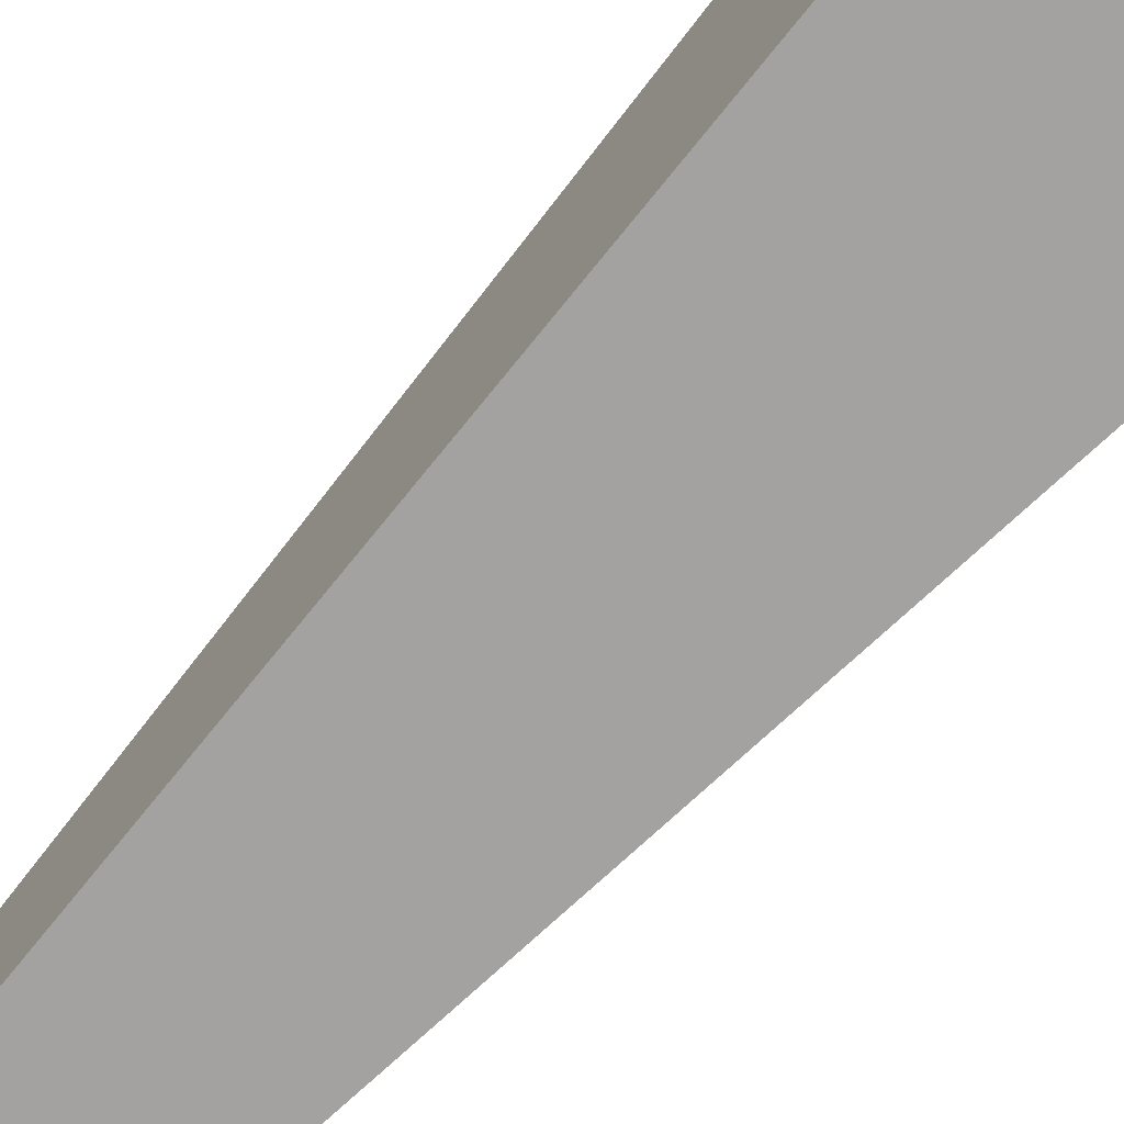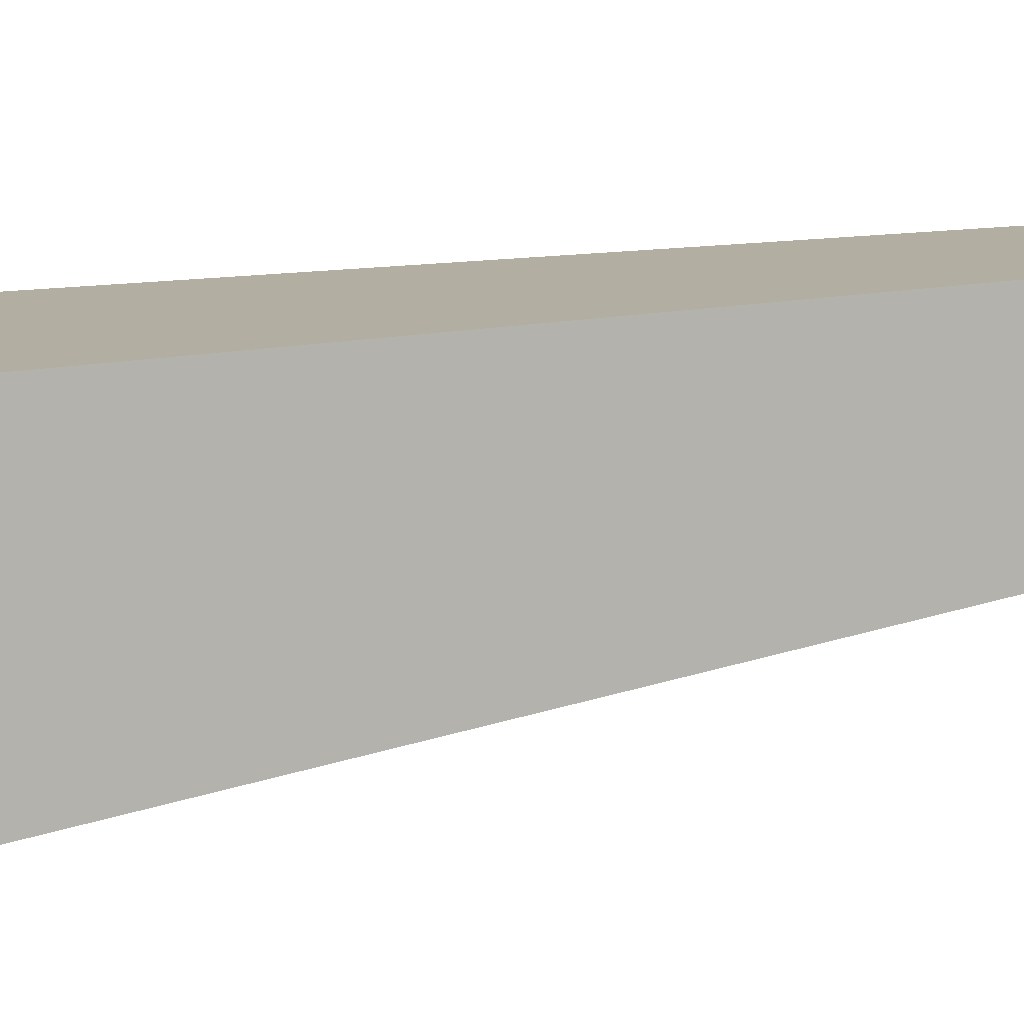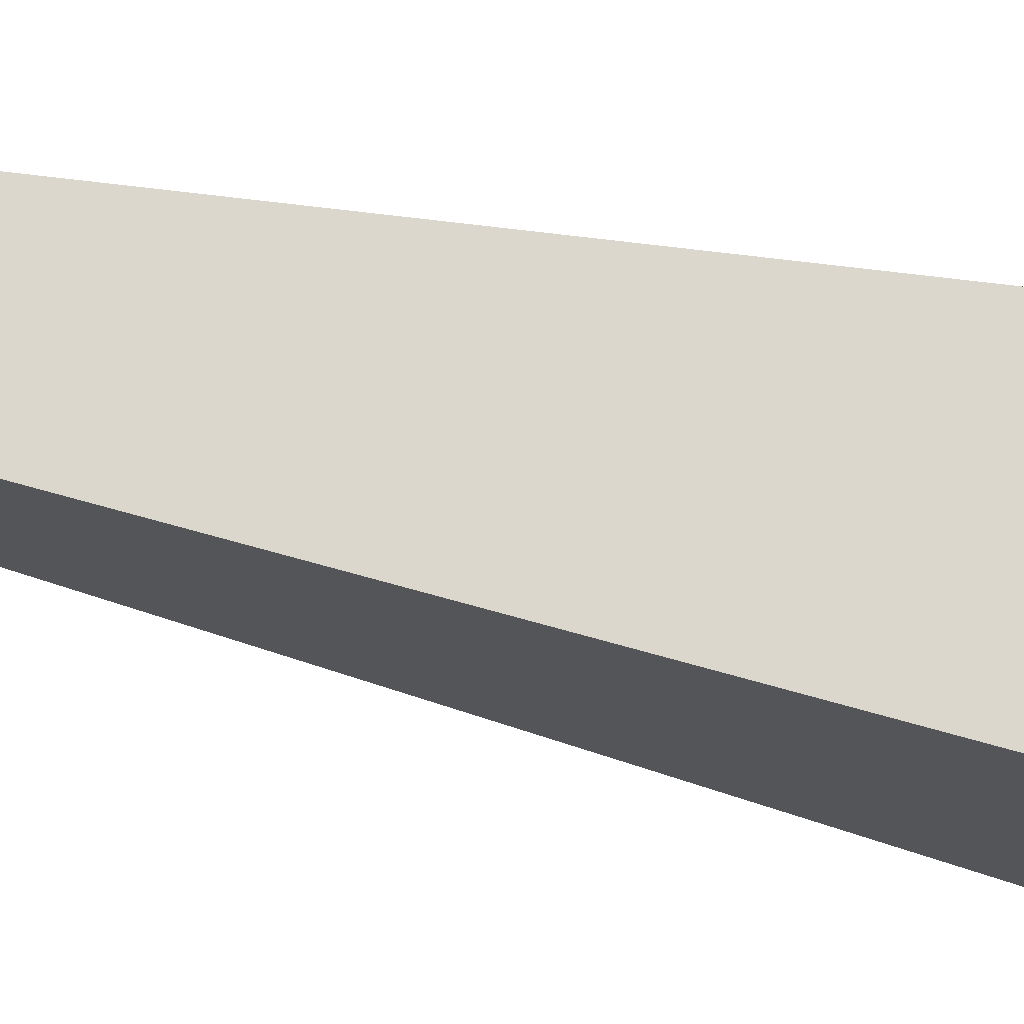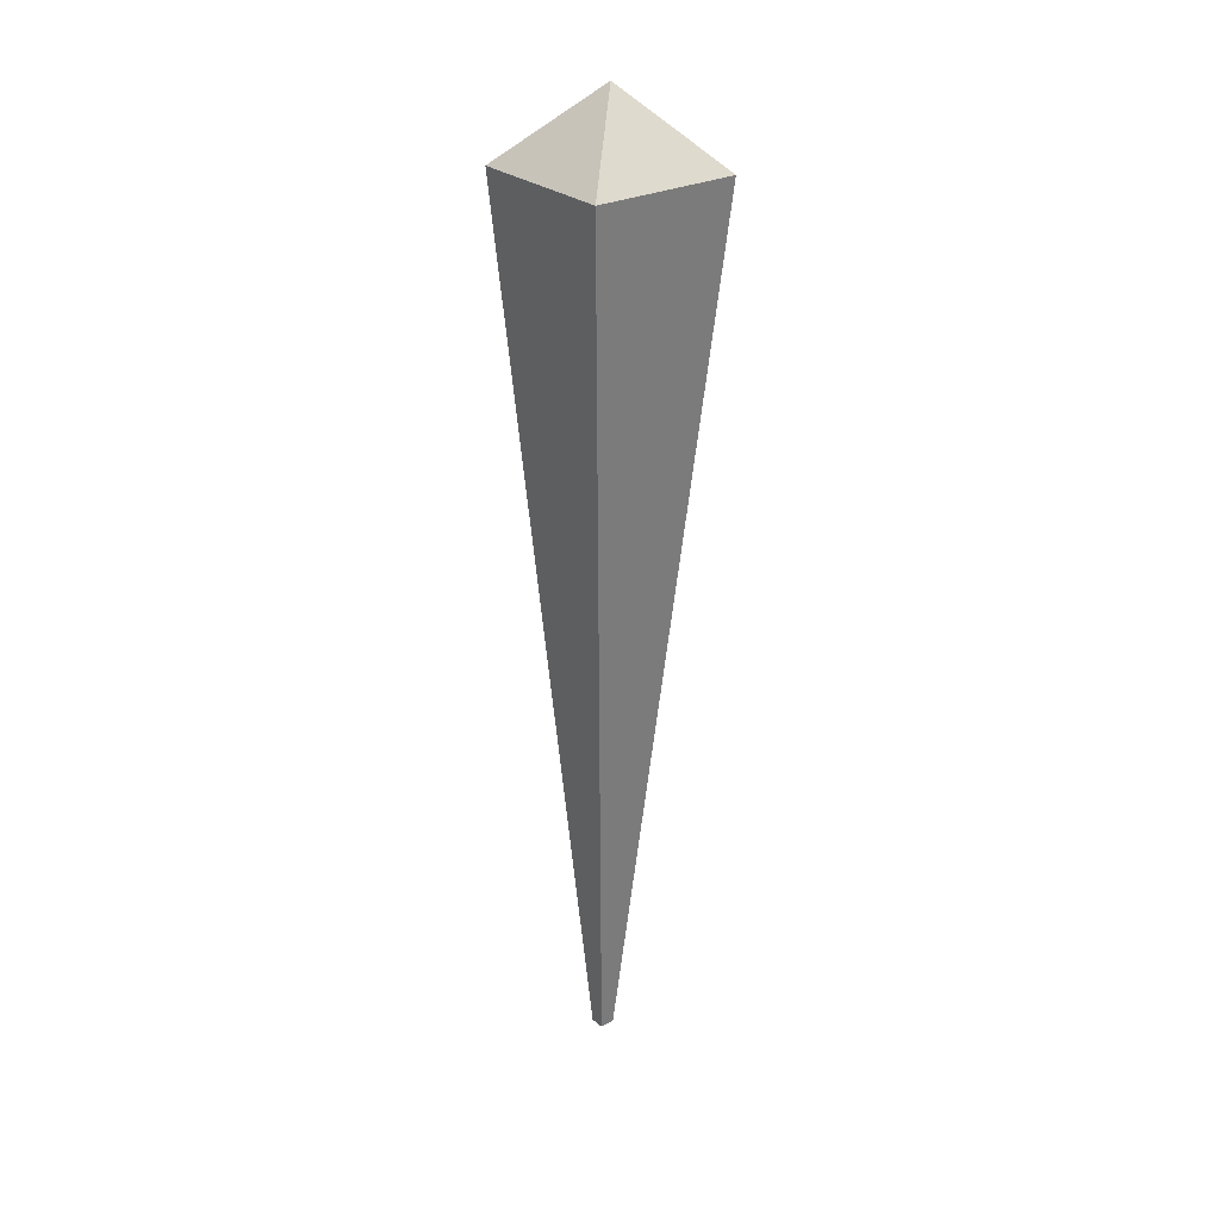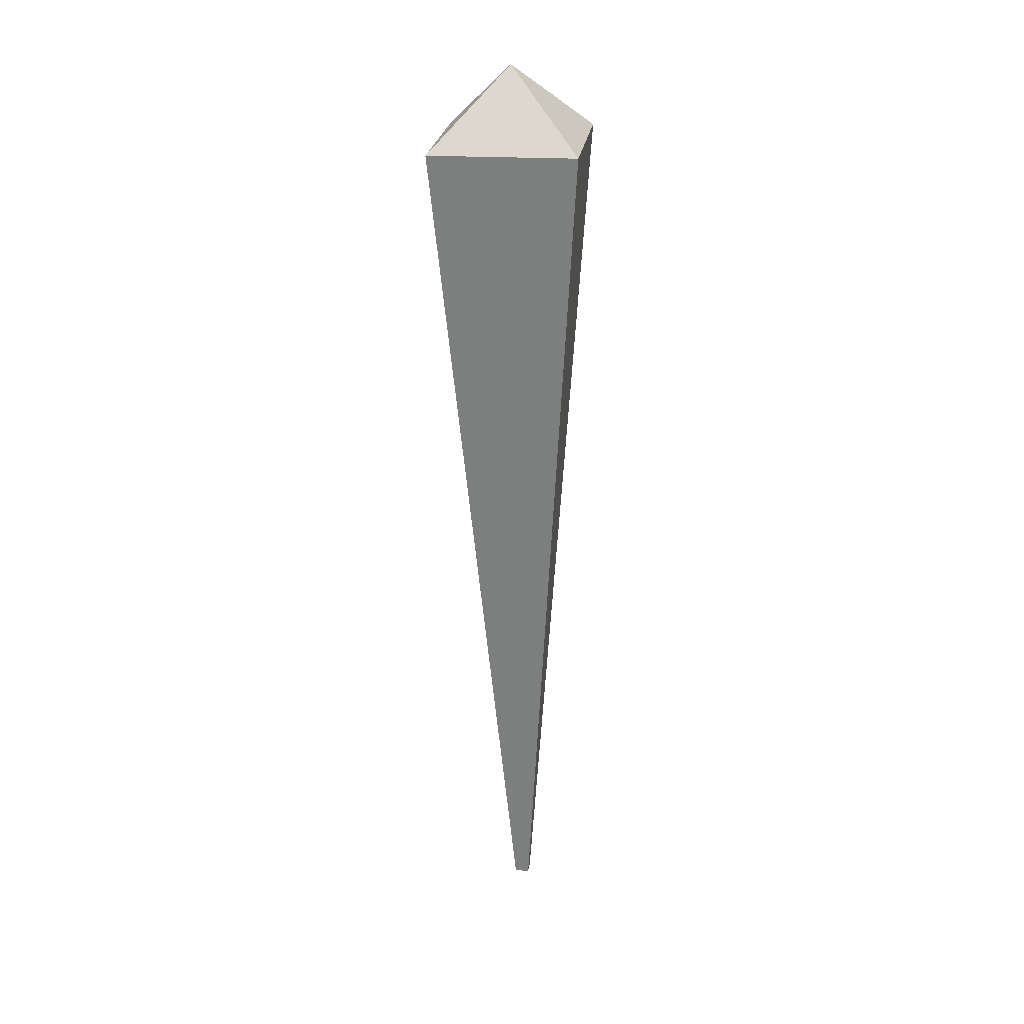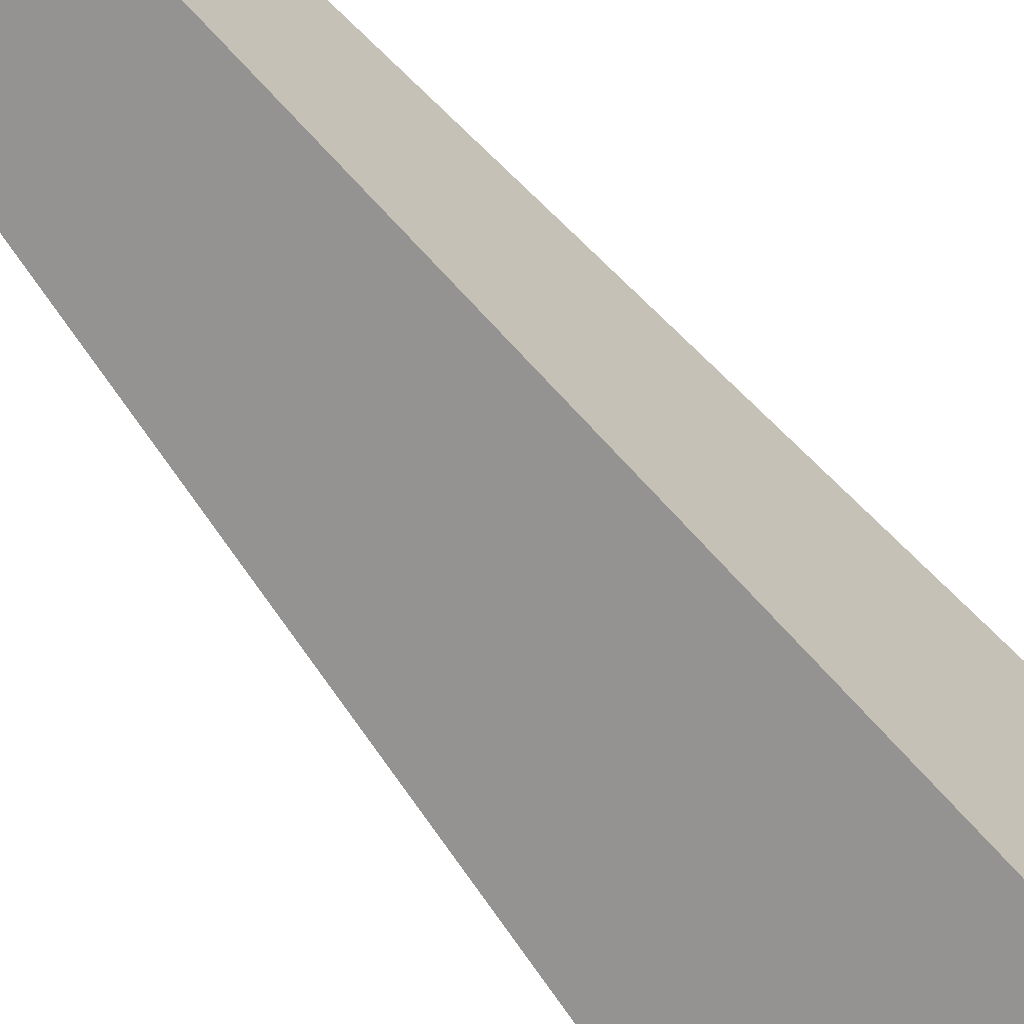
<metadata>
{"format":"obj","ext":"obj","renderer":"f3d","projection":"perspective","resolution":1024,"background":"white","views":[{"elev":-79.8,"azim":-43.2,"up":"+Y"},{"elev":-74.4,"azim":98.0,"up":"+Y"},{"elev":68.9,"azim":-78.3,"up":"+Y"},{"elev":25.7,"azim":-34.9,"up":"+Z"},{"elev":23.6,"azim":11.8,"up":"+Z"},{"elev":-65.9,"azim":-141.4,"up":"+Y"}]}
</metadata>
<code>
v  0.1097 0.0696 -0.3021
v  0.1147 0.0699 -0.302
v  0.11 0.0646 -0.3022
v  0.115 0.065 -0.3022
v  0.0863 0.0323 -0.0046
v  0.1362 0.0357 -0.0041
v  0.0829 0.0821 -0.0033
v  0.1328 0.0855 -0.0027
v  0.1093 0.0582 0.0213
o LegL
g LegL
f 1 2 3
f 4 3 2
f 5 3 6
f 4 6 3
f 7 1 5
f 3 5 1
f 2 8 4
f 6 4 8
f 1 7 2
f 8 2 7
f 9 7 5
f 9 5 6
f 9 6 8
f 9 8 7

</code>
